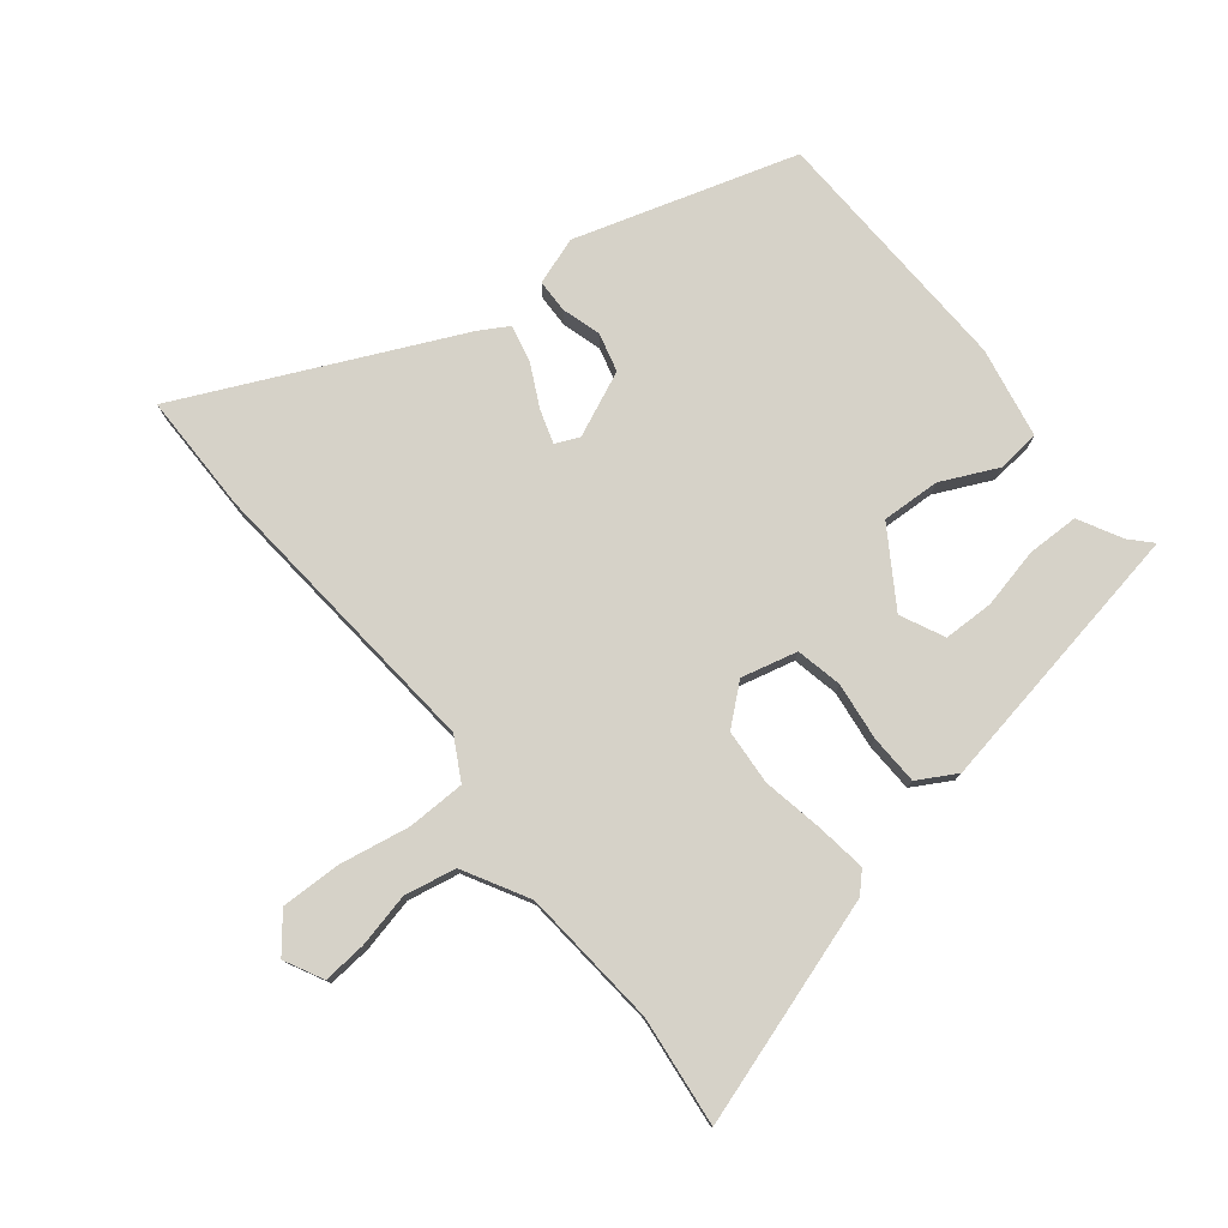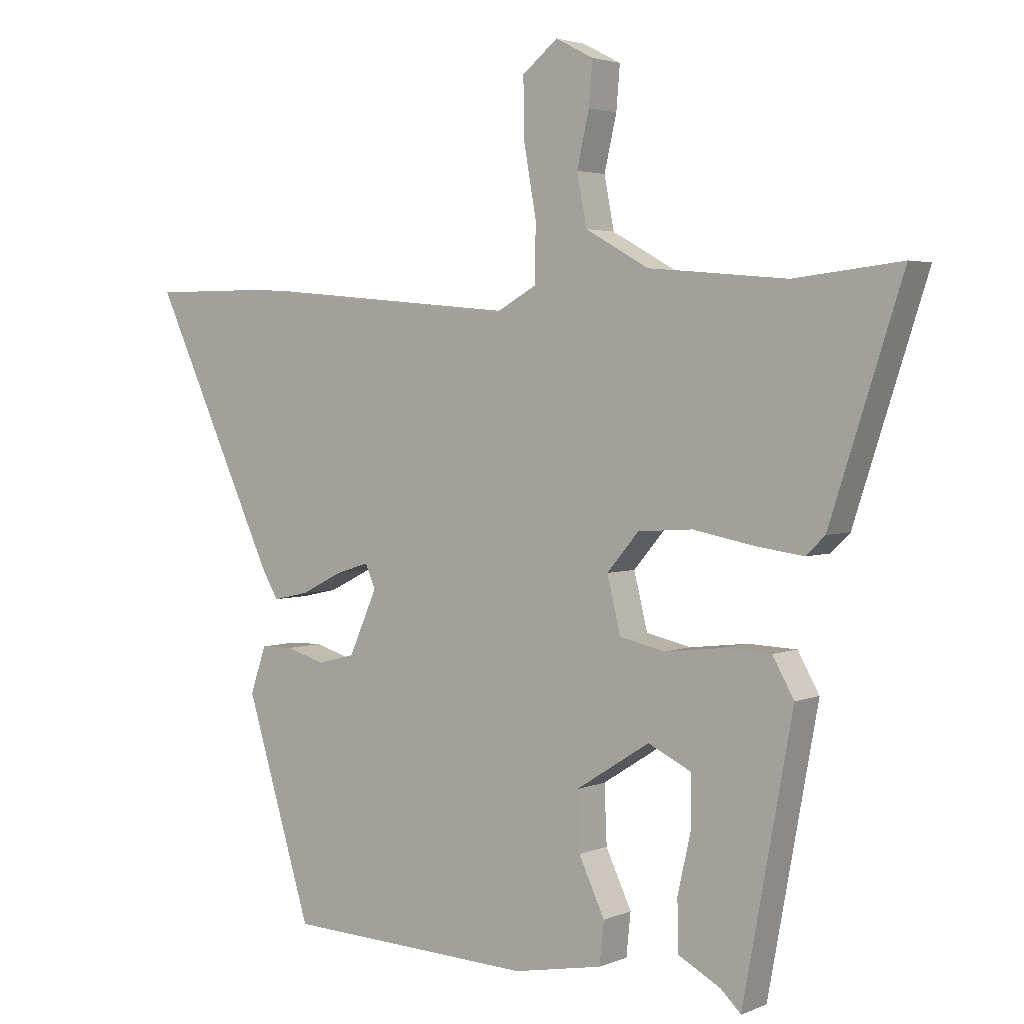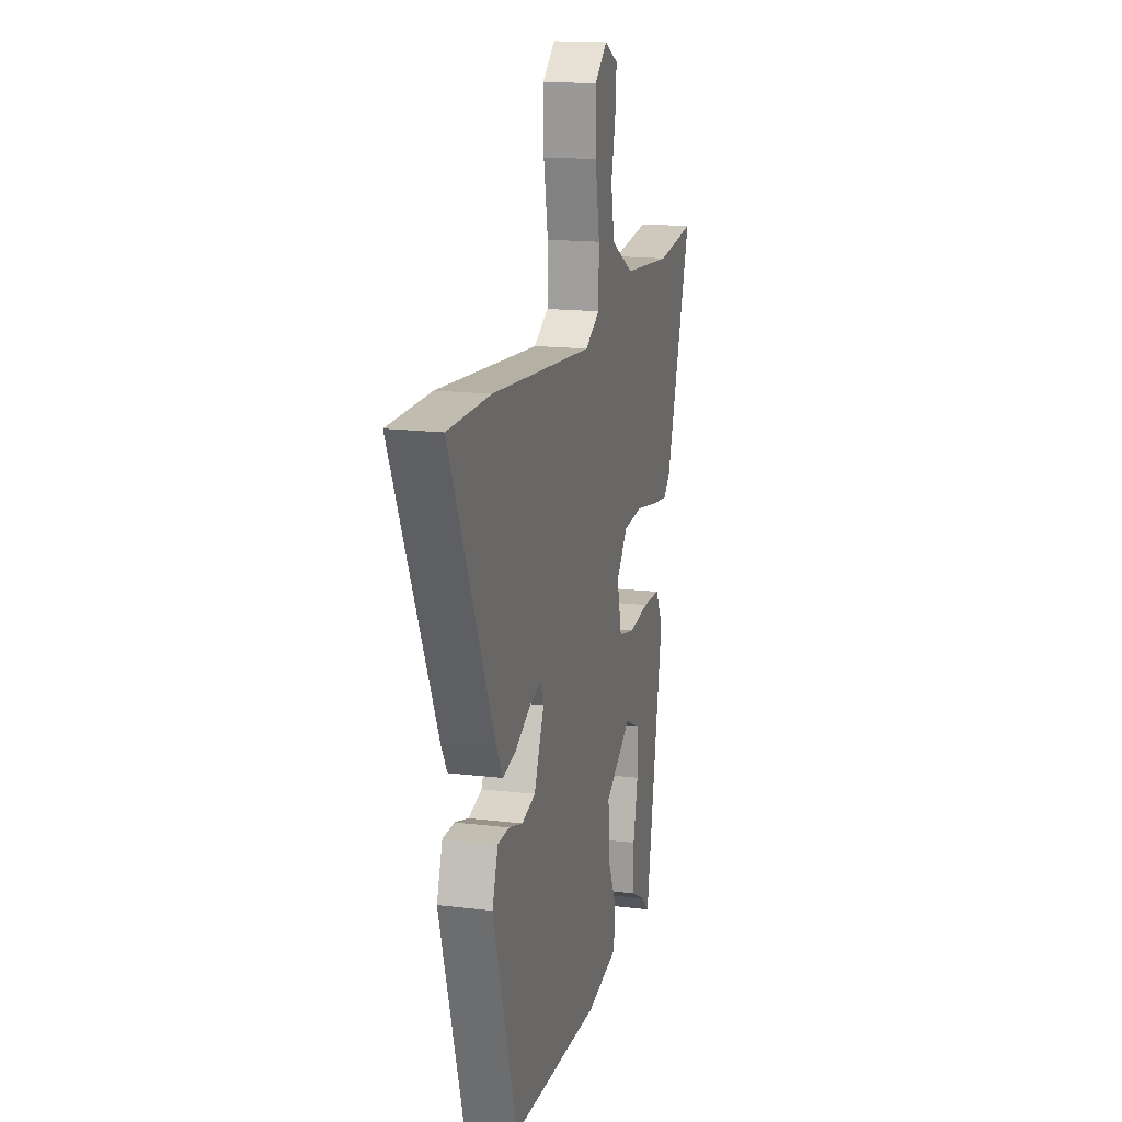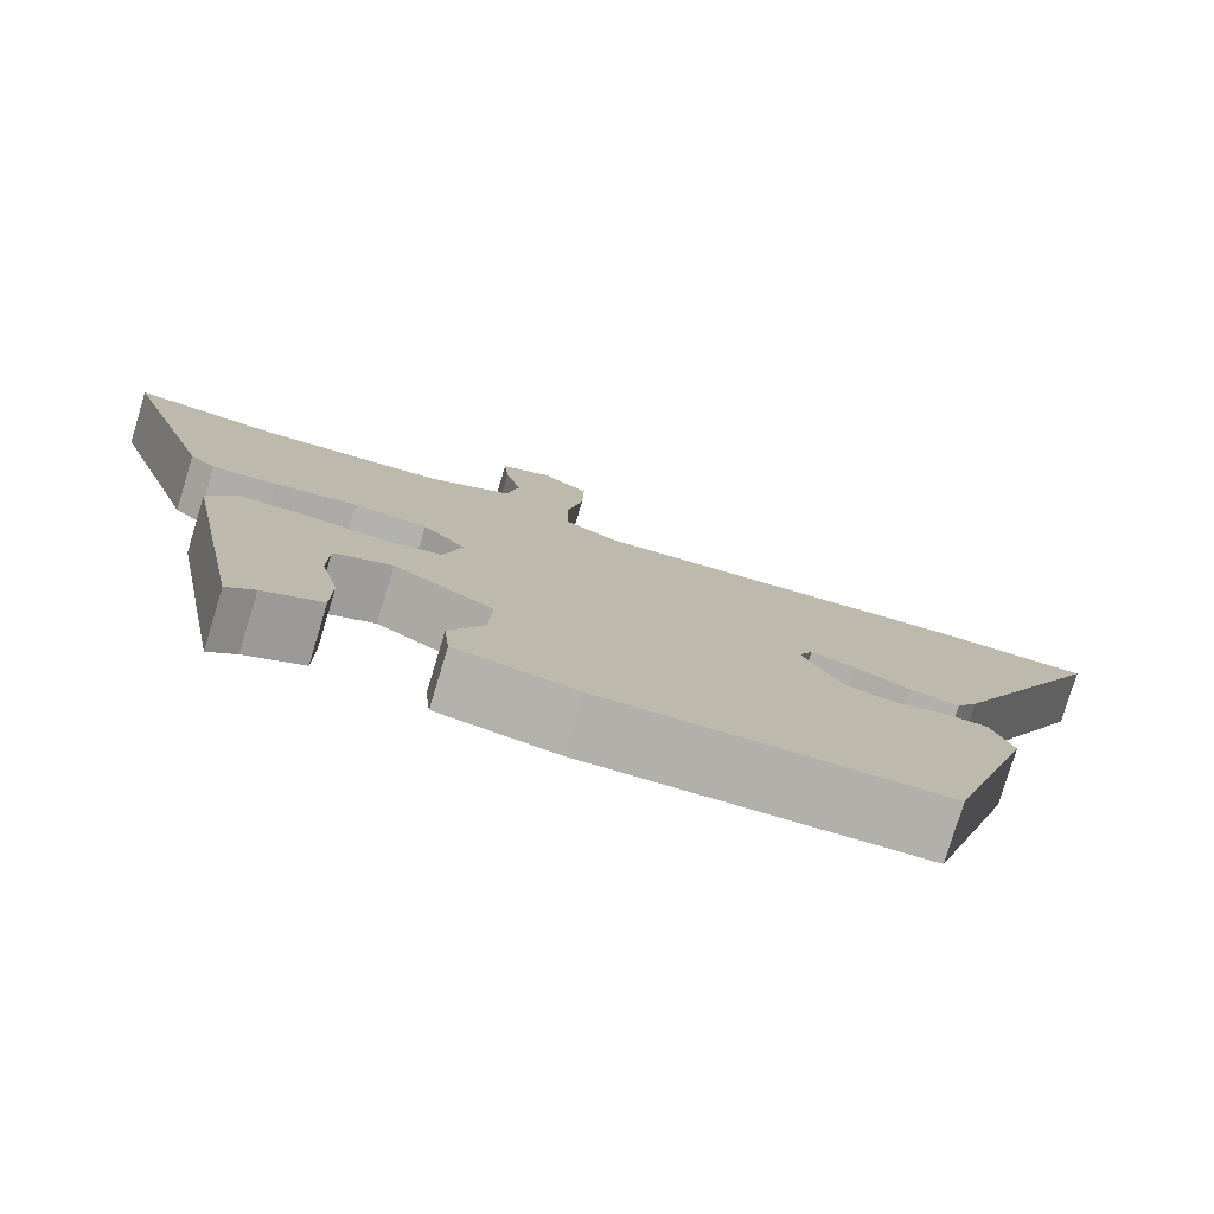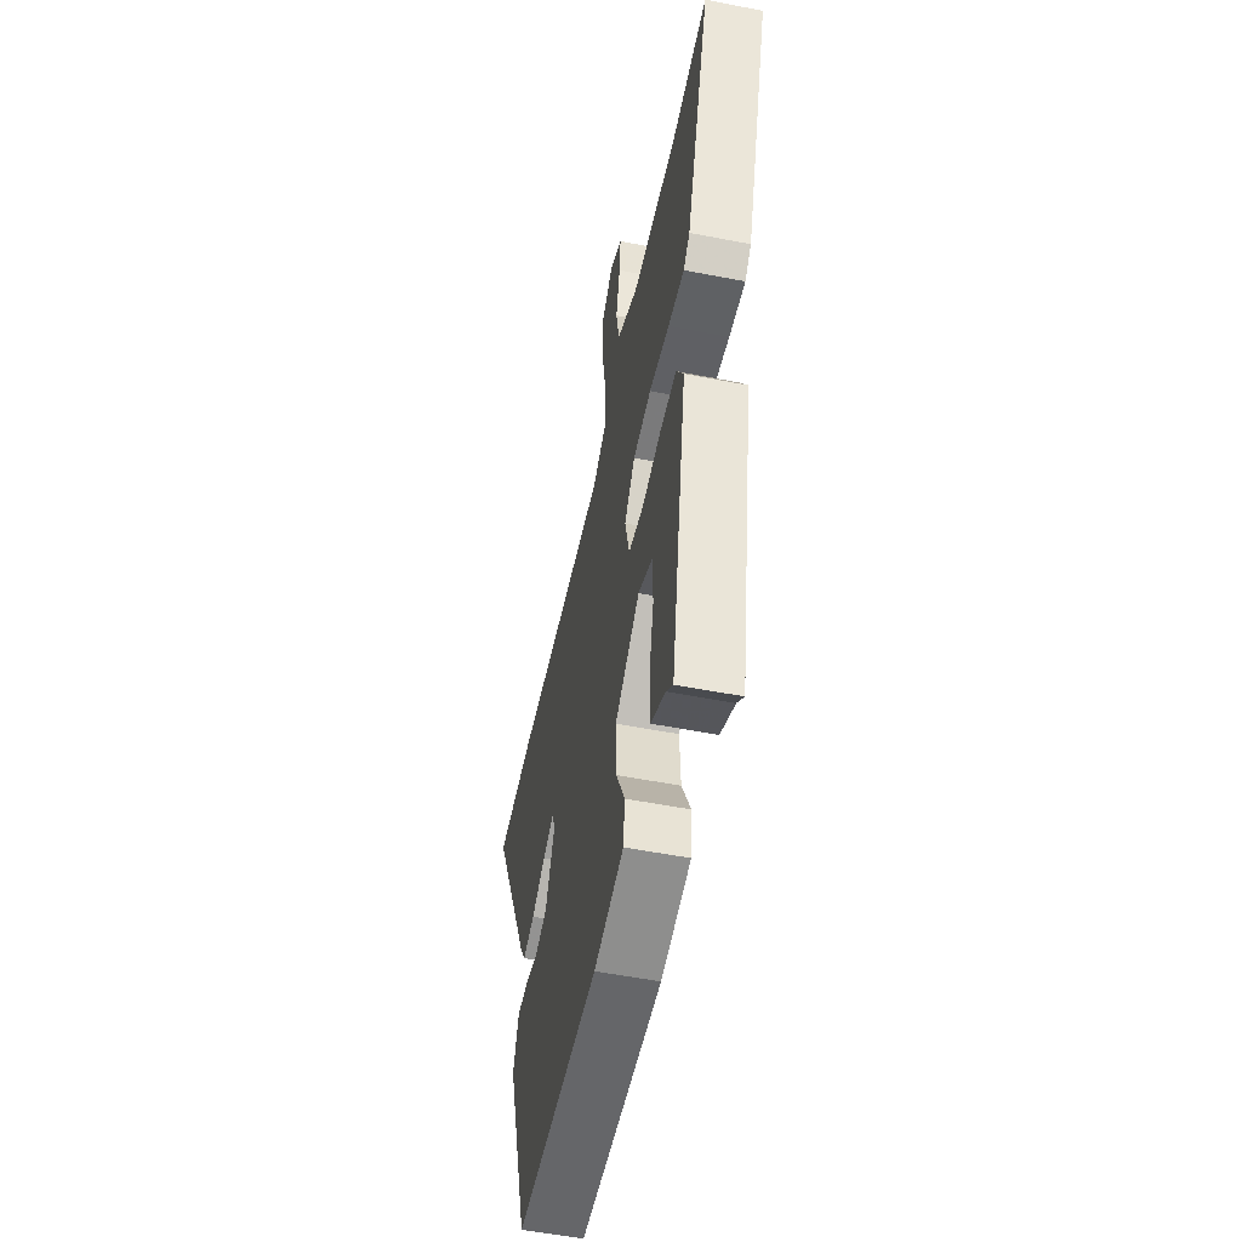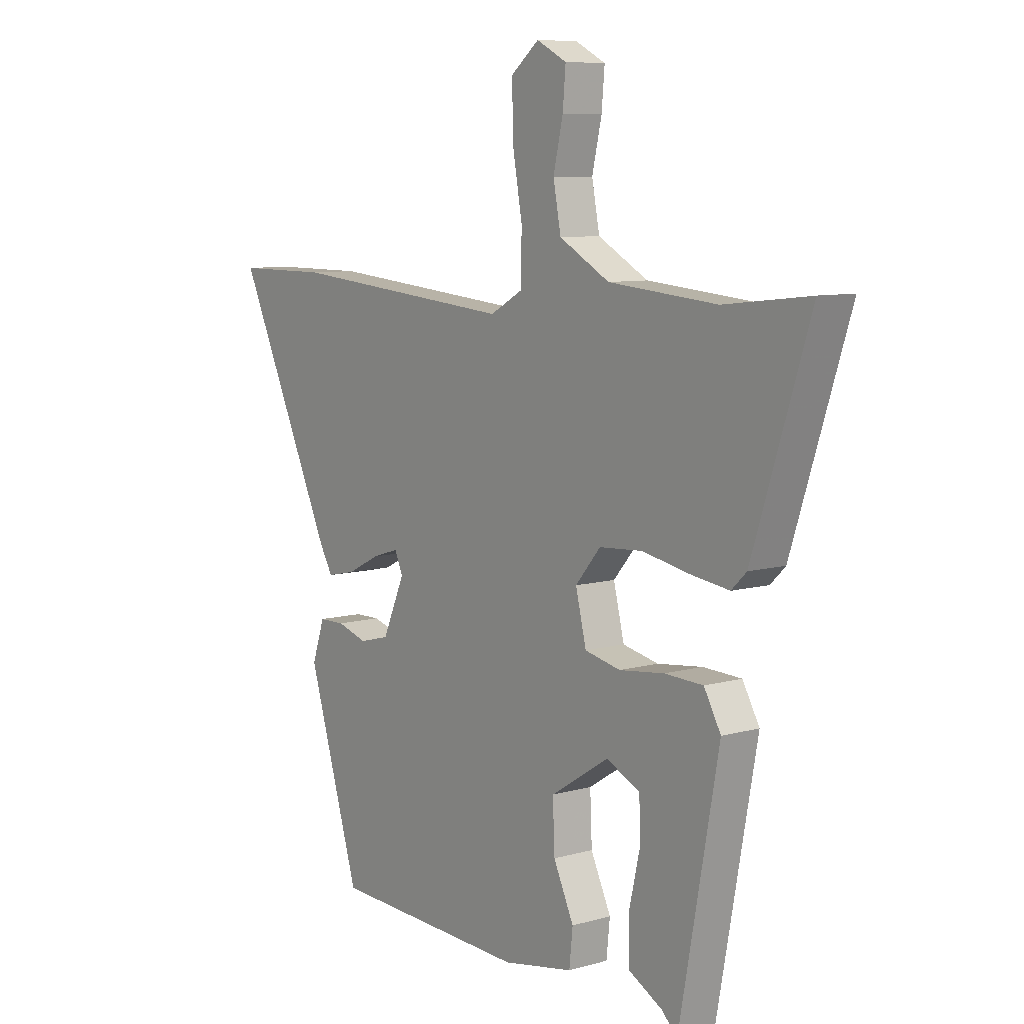
<metadata>
{"format":"obj","ext":"obj","renderer":"f3d","projection":"perspective","resolution":1024,"background":"white","views":[{"elev":77.8,"azim":51.5,"up":"+Y"},{"elev":3.1,"azim":35.9,"up":"+Z"},{"elev":16.3,"azim":-76.0,"up":"+Z"},{"elev":-78.9,"azim":163.1,"up":"+Z"},{"elev":-54.3,"azim":78.3,"up":"+Z"},{"elev":8.3,"azim":52.2,"up":"+Z"}]}
</metadata>
<code>
v 0.389 0.07 -0.515
v 0.356 0.07 -0.483
v 0.286 0.07 -0.445
v 0.285 0.07 -0.362
v 0.307 0.07 -0.266
v 0.306 0.07 -0.185
v 0.236 0.07 -0.151
v 0.115 0.07 -0.228
v 0.119 0.07 -0.322
v 0.161 0.07 -0.412
v 0.154 0.07 -0.481
v 0.008 0.07 -0.508
v -0.401 0.07 -0.491
v -0.509 0.07 -0.136
v -0.483 0.07 -0.06
v -0.43 0.07 -0.059
v -0.367 0.07 -0.078
v -0.305 0.07 -0.062
v -0.259 0.07 0.042
v -0.276 0.07 0.08
v -0.33 0.07 0.063
v -0.398 0.07 0.029
v -0.457 0.07 0.016
v -0.484 0.07 0.062
v -0.687 0.07 0.5
v -0.494 0.07 0.5
v -0.028 0.07 0.458
v 0.039 0.07 0.495
v 0.041 0.07 0.588
v 0.021 0.07 0.7
v 0.019 0.07 0.798
v 0.077 0.07 0.845
v 0.139 0.07 0.813
v 0.133 0.07 0.743
v 0.113 0.07 0.656
v 0.129 0.07 0.573
v 0.233 0.07 0.515
v 0.457 0.07 0.495
v 0.634 0.07 0.515
v 0.516 0.07 0.153
v 0.485 0.07 0.123
v 0.406 0.07 0.134
v 0.307 0.07 0.153
v 0.218 0.07 0.147
v 0.166 0.07 0.086
v 0.188 0.07 -0.004
v 0.262 0.07 -0.02
v 0.355 0.07 -0.009
v 0.435 0.07 -0.012
v 0.47 0.07 -0.074
v 0.389 0 -0.515
v 0.356 0 -0.483
v 0.286 0 -0.445
v 0.285 0 -0.362
v 0.307 0 -0.266
v 0.306 0 -0.185
v 0.236 0 -0.151
v 0.115 0 -0.228
v 0.119 0 -0.322
v 0.161 0 -0.412
v 0.154 0 -0.481
v 0.008 0 -0.508
v -0.401 0 -0.491
v -0.509 0 -0.136
v -0.483 0 -0.06
v -0.43 0 -0.059
v -0.367 0 -0.078
v -0.305 0 -0.062
v -0.259 0 0.042
v -0.276 0 0.08
v -0.33 0 0.063
v -0.398 0 0.029
v -0.457 0 0.016
v -0.484 0 0.062
v -0.687 0 0.5
v -0.494 0 0.5
v -0.028 0 0.458
v 0.039 0 0.495
v 0.041 0 0.588
v 0.021 0 0.7
v 0.019 0 0.798
v 0.077 0 0.845
v 0.139 0 0.813
v 0.133 0 0.743
v 0.113 0 0.656
v 0.129 0 0.573
v 0.233 0 0.515
v 0.457 0 0.495
v 0.634 0 0.515
v 0.516 0 0.153
v 0.485 0 0.123
v 0.406 0 0.134
v 0.307 0 0.153
v 0.218 0 0.147
v 0.166 0 0.086
v 0.188 0 -0.004
v 0.262 0 -0.02
v 0.355 0 -0.009
v 0.435 0 -0.012
v 0.47 0 -0.074
f 47 48 49 50
f 46 47 50
f 41 42 43
f 40 41 43
f 39 40 43
f 38 39 43
f 37 38 43 44
f 36 37 44 45
f 33 34 35
f 32 33 35
f 31 32 35
f 30 31 35
f 29 30 35
f 35 36 45
f 29 35 45
f 28 29 45
f 25 26 27
f 24 25 27
f 23 24 27
f 22 23 27
f 21 22 27
f 20 21 27 28
f 28 45 46
f 20 28 46
f 19 20 46
f 15 16 17
f 14 15 17
f 13 14 17
f 12 13 17
f 11 12 17
f 10 11 17
f 9 10 17
f 8 9 17 18
f 18 19 46
f 8 18 46
f 7 8 46
f 2 3 4 5
f 2 5 6
f 1 2 6
f 50 1 6
f 6 7 46 50
f 100 99 98 97
f 100 97 96
f 93 92 91
f 93 91 90
f 93 90 89
f 93 89 88
f 94 93 88 87
f 95 94 87 86
f 85 84 83
f 85 83 82
f 85 82 81
f 85 81 80
f 85 80 79
f 95 86 85
f 95 85 79
f 95 79 78
f 77 76 75
f 77 75 74
f 77 74 73
f 77 73 72
f 77 72 71
f 78 77 71 70
f 96 95 78
f 96 78 70
f 96 70 69
f 67 66 65
f 67 65 64
f 67 64 63
f 67 63 62
f 67 62 61
f 67 61 60
f 67 60 59
f 68 67 59 58
f 96 69 68
f 96 68 58
f 96 58 57
f 55 54 53 52
f 56 55 52
f 56 52 51
f 56 51 100
f 100 96 57 56
f 1 51 52 2
f 2 52 53 3
f 3 53 54 4
f 4 54 55 5
f 5 55 56 6
f 6 56 57 7
f 7 57 58 8
f 8 58 59 9
f 9 59 60 10
f 10 60 61 11
f 11 61 62 12
f 12 62 63 13
f 13 63 64 14
f 14 64 65 15
f 15 65 66 16
f 16 66 67 17
f 17 67 68 18
f 18 68 69 19
f 19 69 70 20
f 20 70 71 21
f 21 71 72 22
f 22 72 73 23
f 23 73 74 24
f 24 74 75 25
f 25 75 76 26
f 26 76 77 27
f 27 77 78 28
f 28 78 79 29
f 29 79 80 30
f 30 80 81 31
f 31 81 82 32
f 32 82 83 33
f 33 83 84 34
f 34 84 85 35
f 35 85 86 36
f 36 86 87 37
f 37 87 88 38
f 38 88 89 39
f 39 89 90 40
f 40 90 91 41
f 41 91 92 42
f 42 92 93 43
f 43 93 94 44
f 44 94 95 45
f 45 95 96 46
f 46 96 97 47
f 47 97 98 48
f 48 98 99 49
f 49 99 100 50
f 50 100 51 1

</code>
